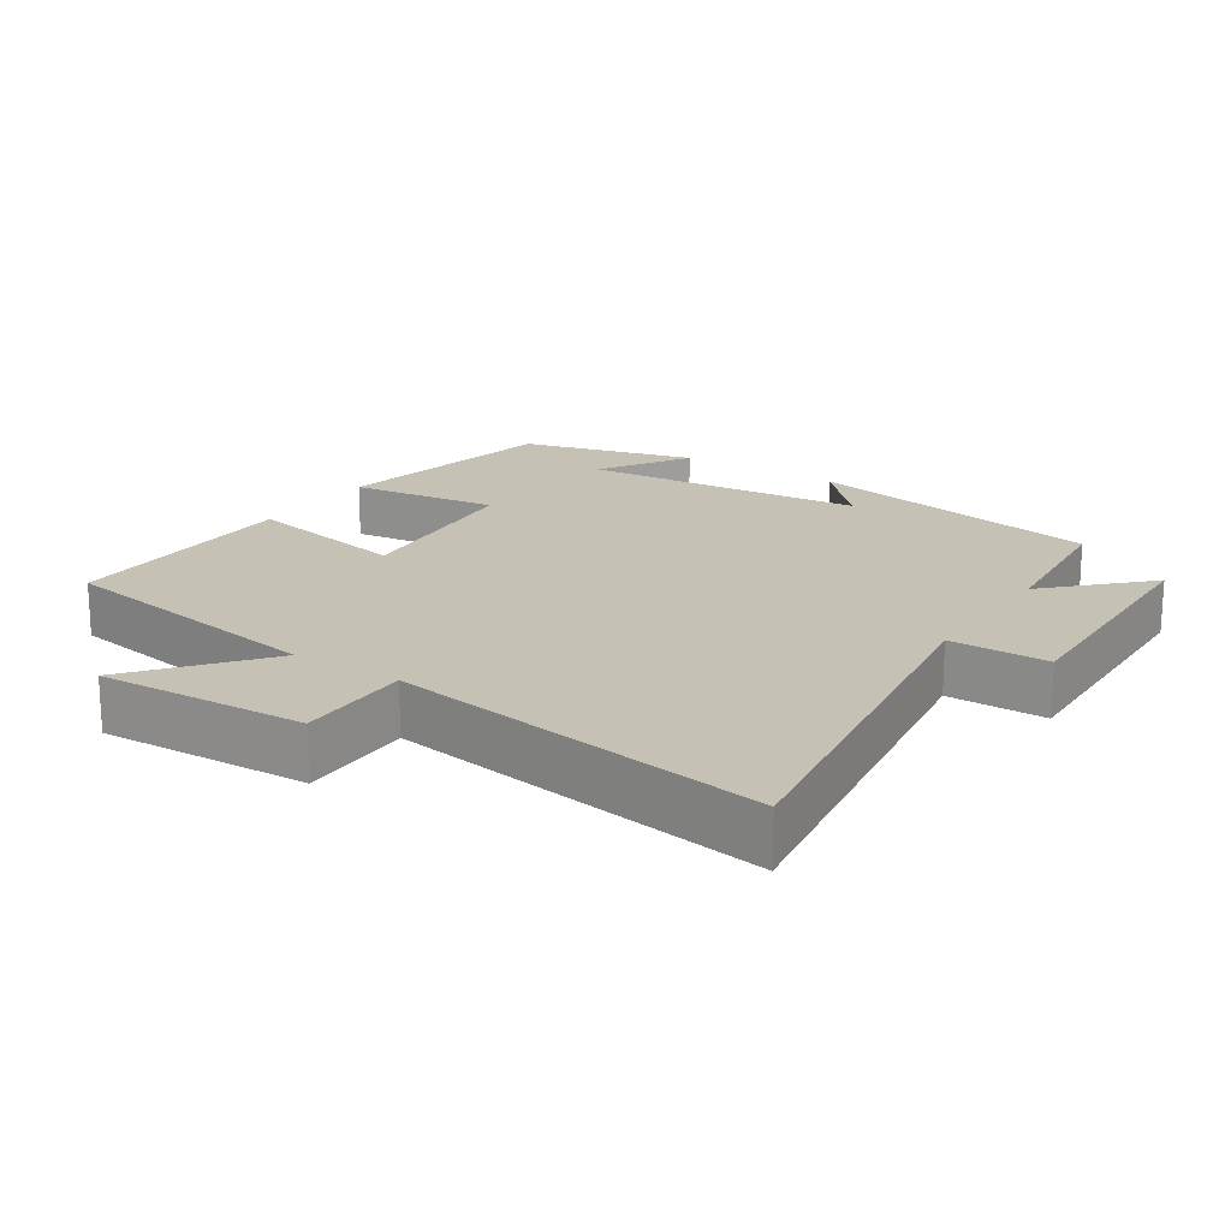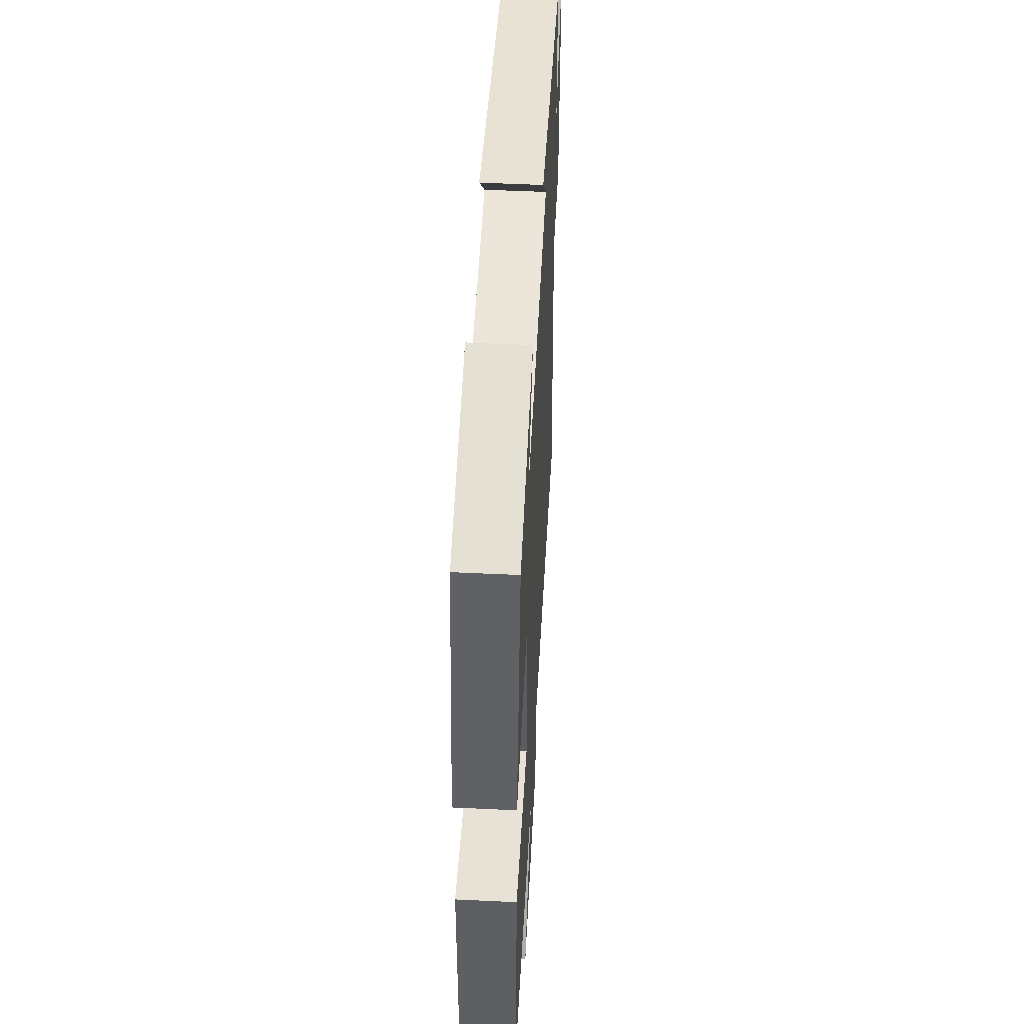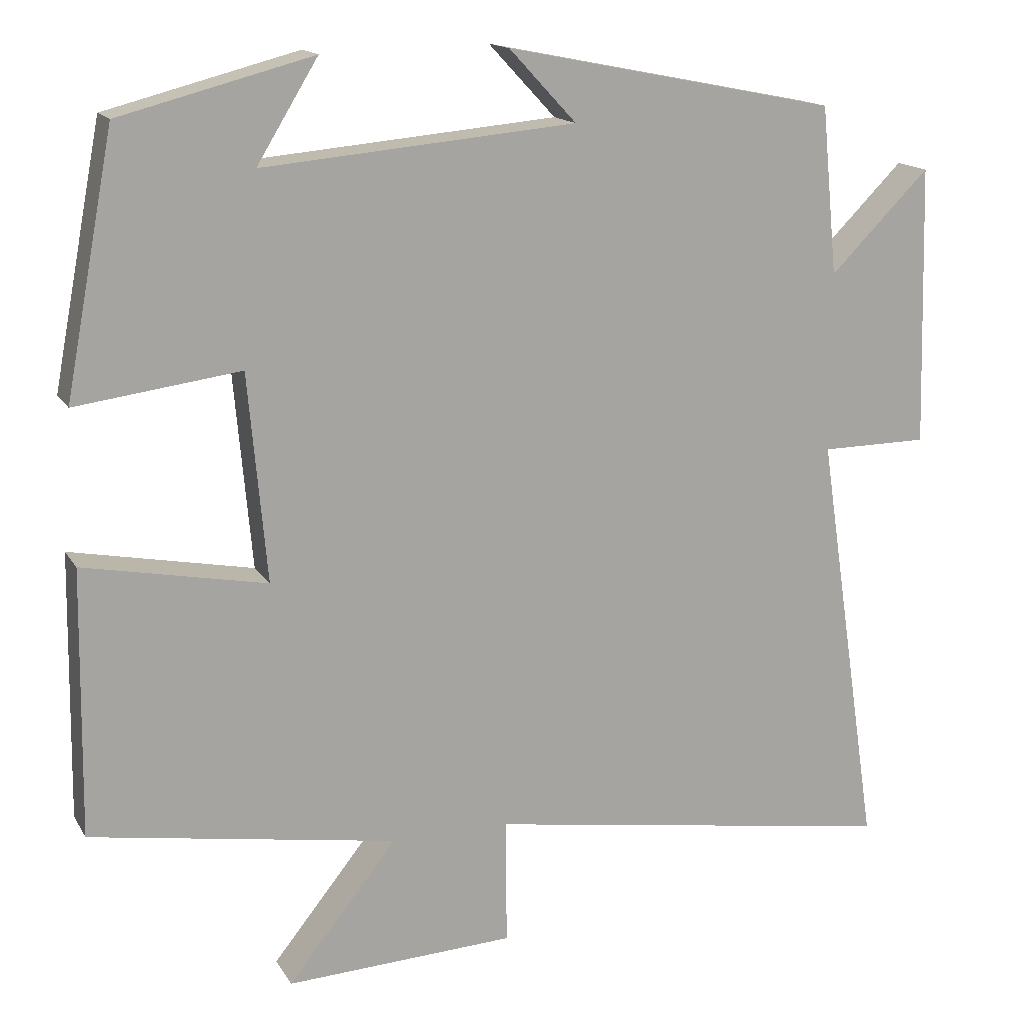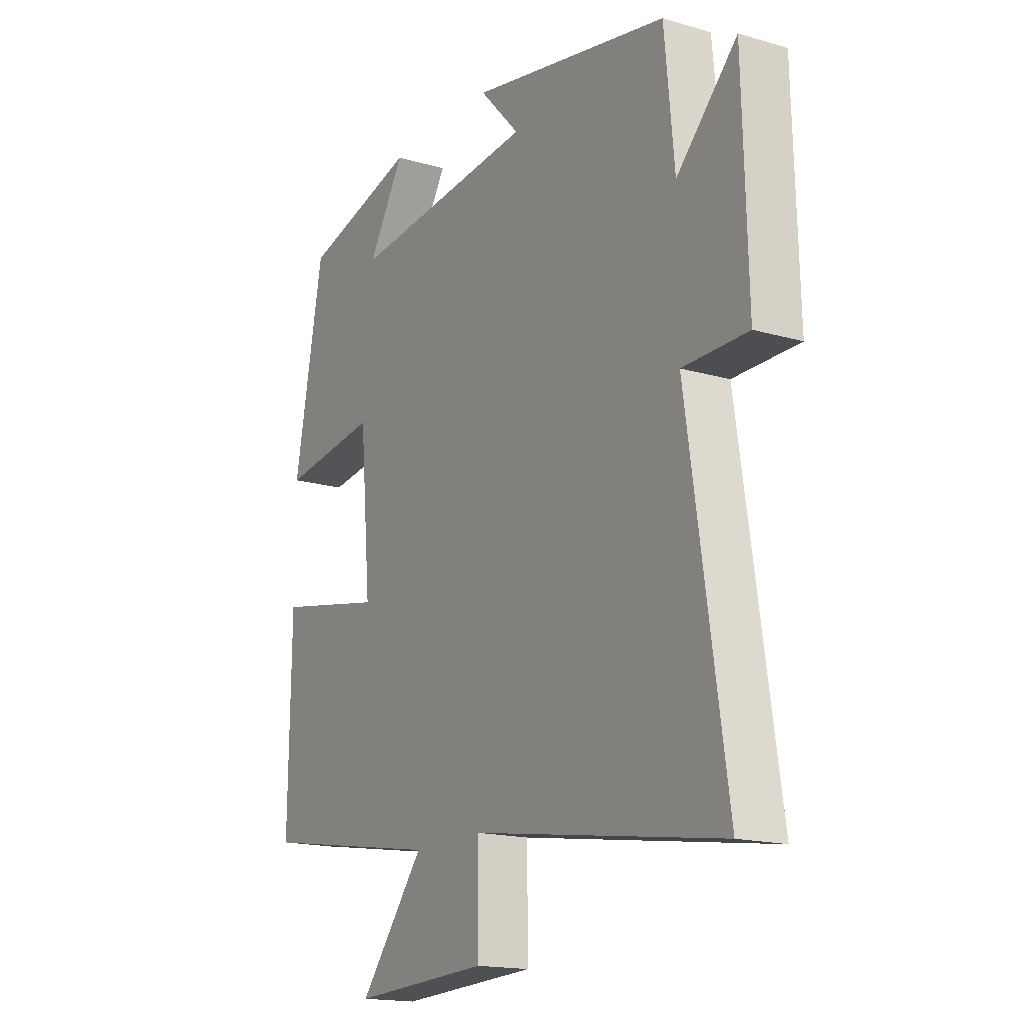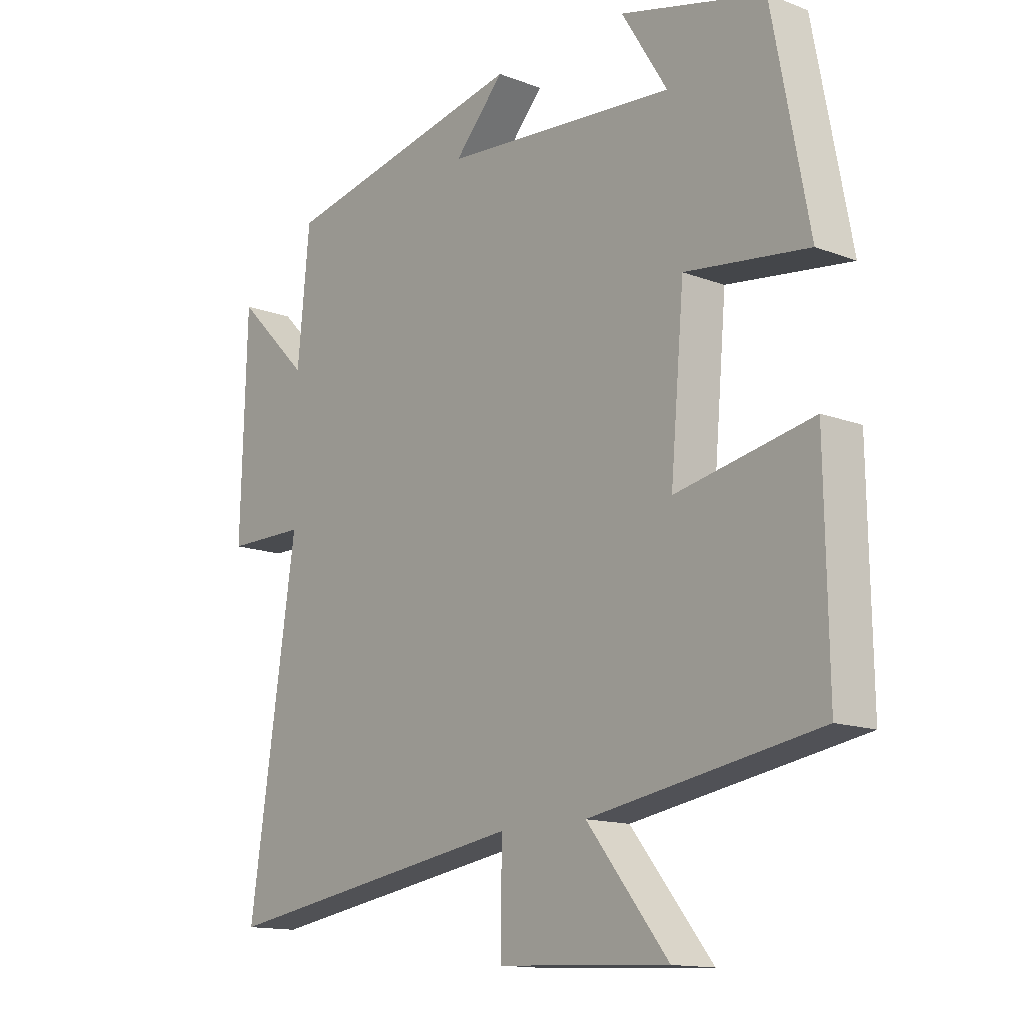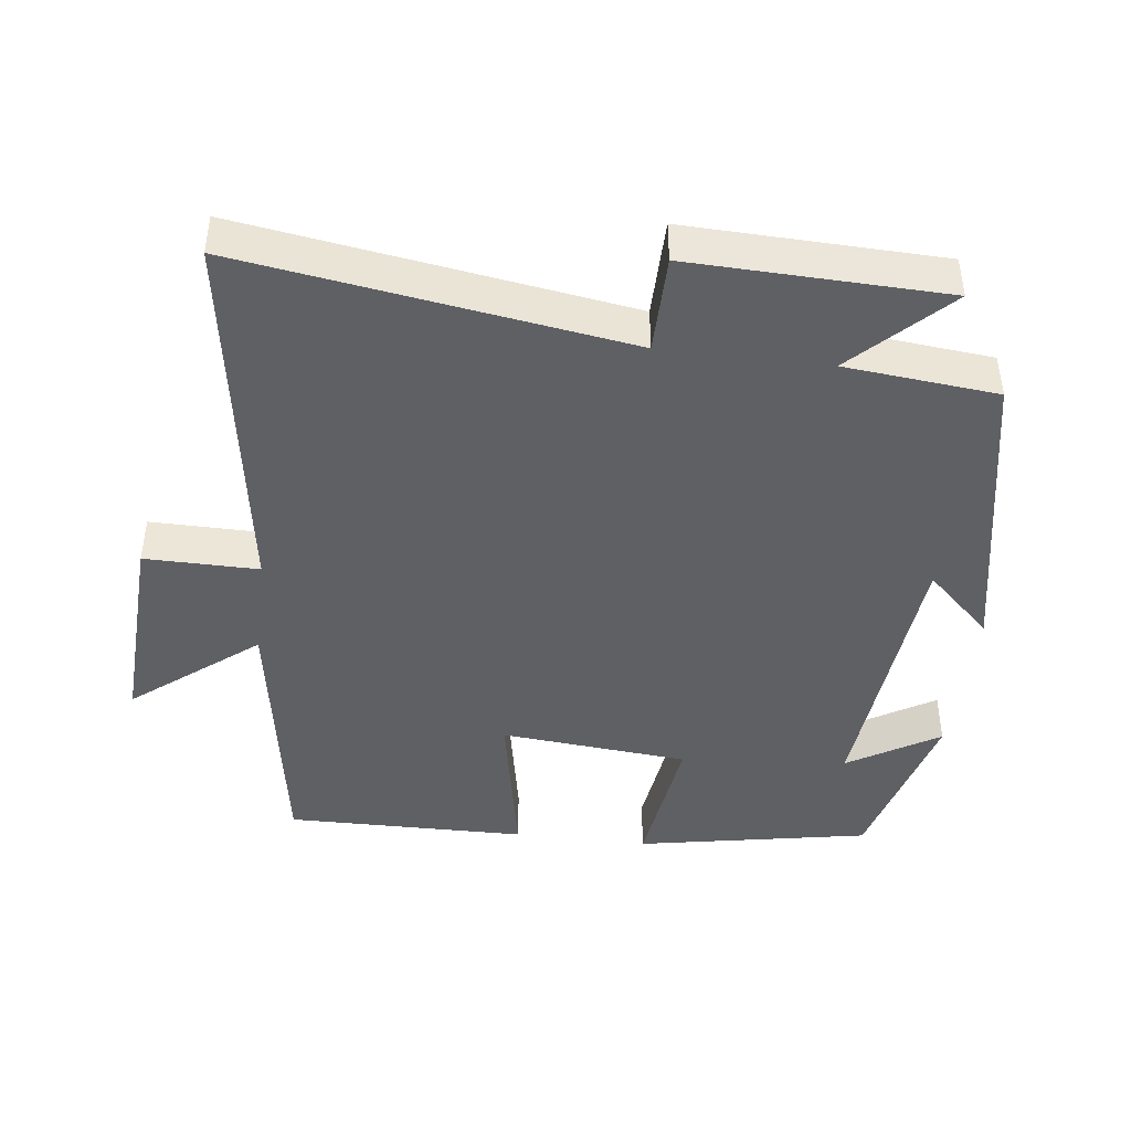
<metadata>
{"format":"obj","ext":"obj","renderer":"f3d","projection":"perspective","resolution":1024,"background":"white","views":[{"elev":18.7,"azim":-146.6,"up":"+Y"},{"elev":50.9,"azim":93.0,"up":"+Z"},{"elev":15.4,"azim":159.0,"up":"+Z"},{"elev":-16.8,"azim":-120.6,"up":"+Z"},{"elev":-14.1,"azim":49.9,"up":"+Z"},{"elev":-43.7,"azim":-97.1,"up":"+Y"}]}
</metadata>
<code>
v -0.479 0.07 0.415
v -0.05 0.07 0.5
v -0.137 0.07 0.407
v 0.267 0.07 0.371
v 0.188 0.07 0.5
v 0.437 0.07 0.435
v 0.5 0.07 0.103
v 0.288 0.07 0.131
v 0.264 0.07 -0.137
v 0.5 0.07 -0.091
v 0.505 0.07 -0.435
v 0.109 0.07 -0.5
v 0.25 0.07 -0.676
v -0.046 0.07 -0.662
v -0.045 0.07 -0.5
v -0.582 0.07 -0.583
v -0.5 0.07 -0.036
v -0.639 0.07 -0.035
v -0.629 0.07 0.327
v -0.5 0.07 0.198
v -0.479 0 0.415
v -0.05 0 0.5
v -0.137 0 0.407
v 0.267 0 0.371
v 0.188 0 0.5
v 0.437 0 0.435
v 0.5 0 0.103
v 0.288 0 0.131
v 0.264 0 -0.137
v 0.5 0 -0.091
v 0.505 0 -0.435
v 0.109 0 -0.5
v 0.25 0 -0.676
v -0.046 0 -0.662
v -0.045 0 -0.5
v -0.582 0 -0.583
v -0.5 0 -0.036
v -0.639 0 -0.035
v -0.629 0 0.327
v -0.5 0 0.198
f 17 18 19 20
f 17 20 1
f 15 16 17
f 15 17 1
f 12 13 14 15
f 11 12 15
f 10 11 15
f 9 10 15
f 8 9 15 1
f 4 5 6 7
f 7 8 1
f 4 7 1
f 3 4 1
f 1 2 3
f 40 39 38 37
f 21 40 37
f 37 36 35
f 21 37 35
f 35 34 33 32
f 35 32 31
f 35 31 30
f 35 30 29
f 21 35 29 28
f 27 26 25 24
f 21 28 27
f 21 27 24
f 21 24 23
f 23 22 21
f 1 21 22 2
f 2 22 23 3
f 3 23 24 4
f 4 24 25 5
f 5 25 26 6
f 6 26 27 7
f 7 27 28 8
f 8 28 29 9
f 9 29 30 10
f 10 30 31 11
f 11 31 32 12
f 12 32 33 13
f 13 33 34 14
f 14 34 35 15
f 15 35 36 16
f 16 36 37 17
f 17 37 38 18
f 18 38 39 19
f 19 39 40 20
f 20 40 21 1

</code>
